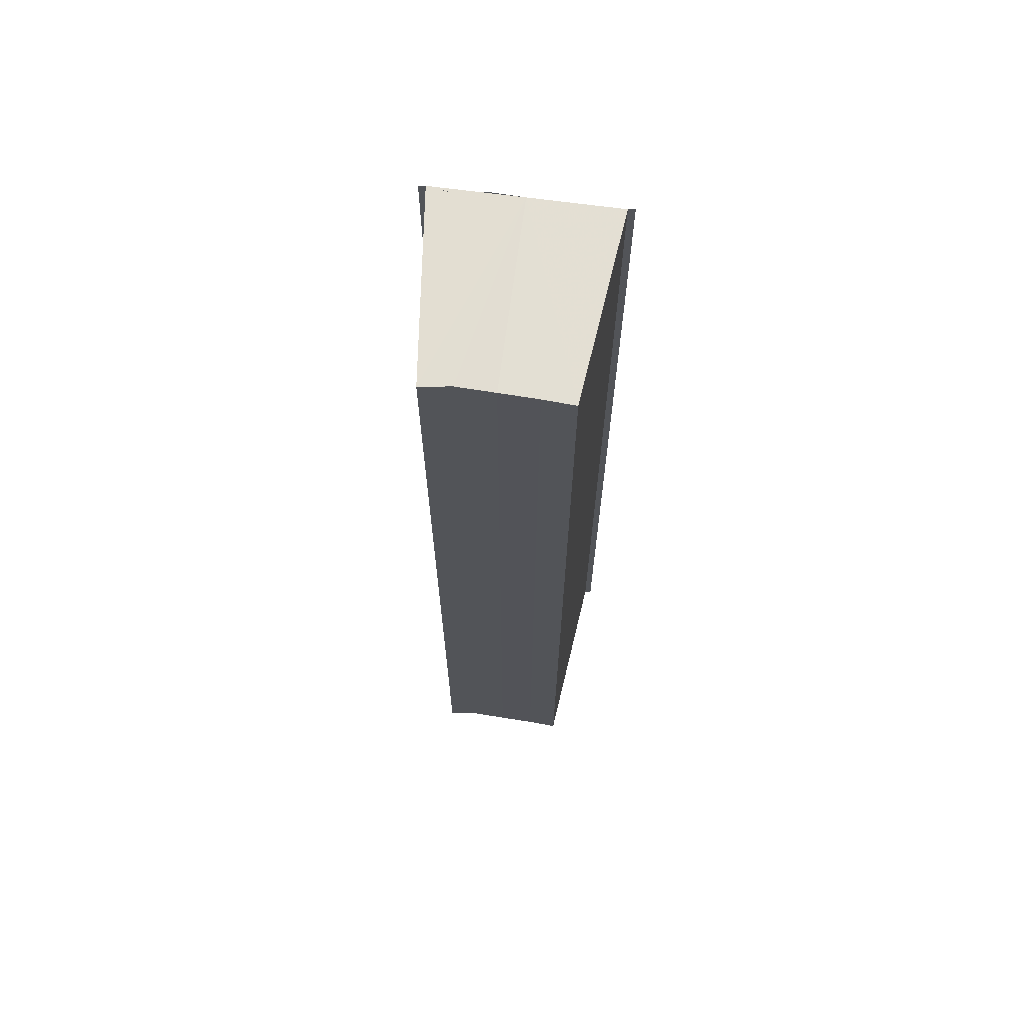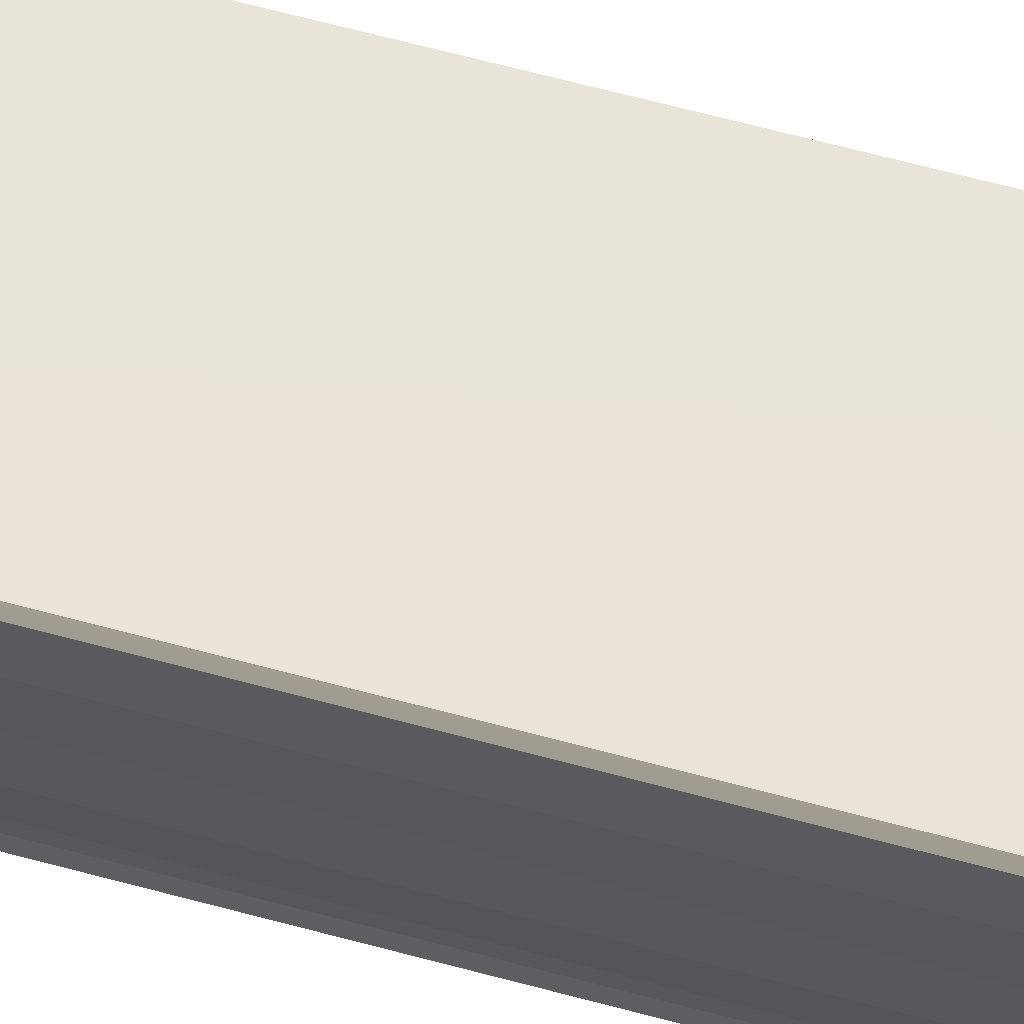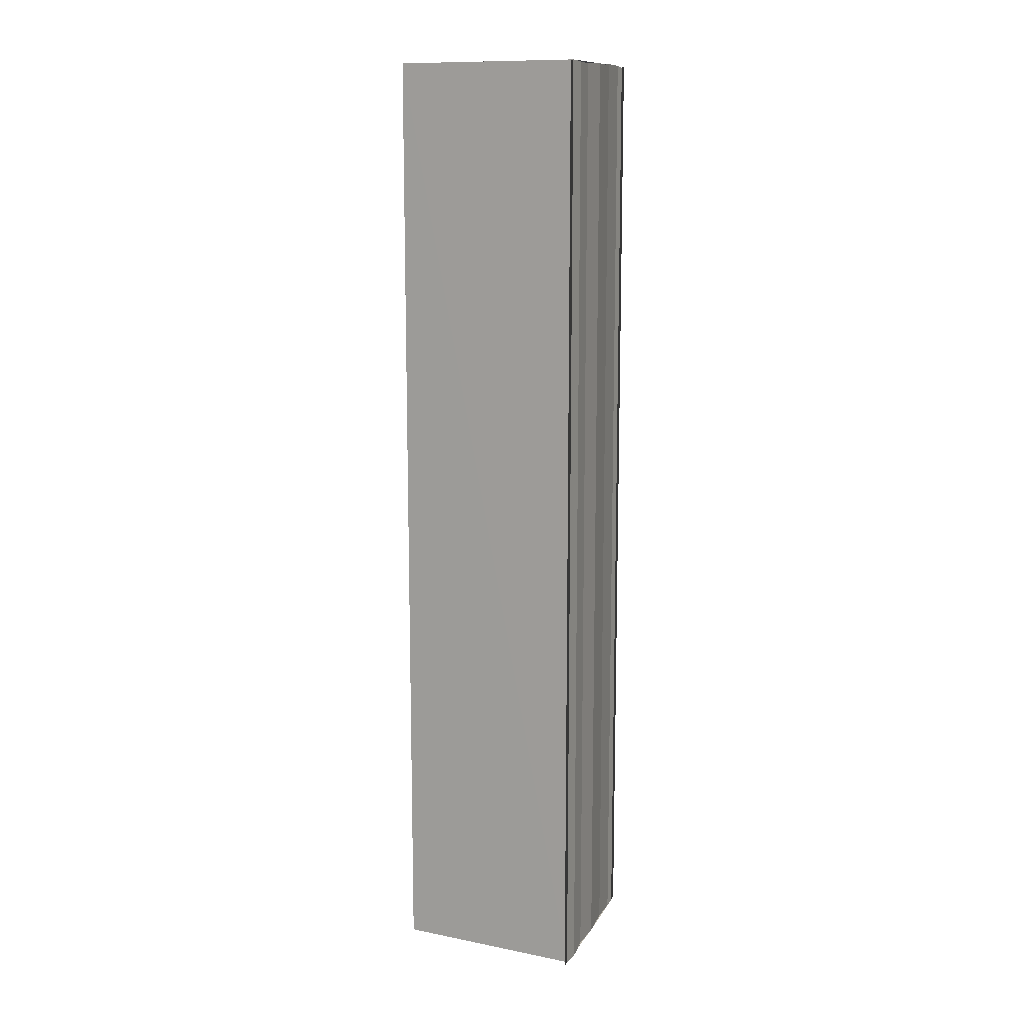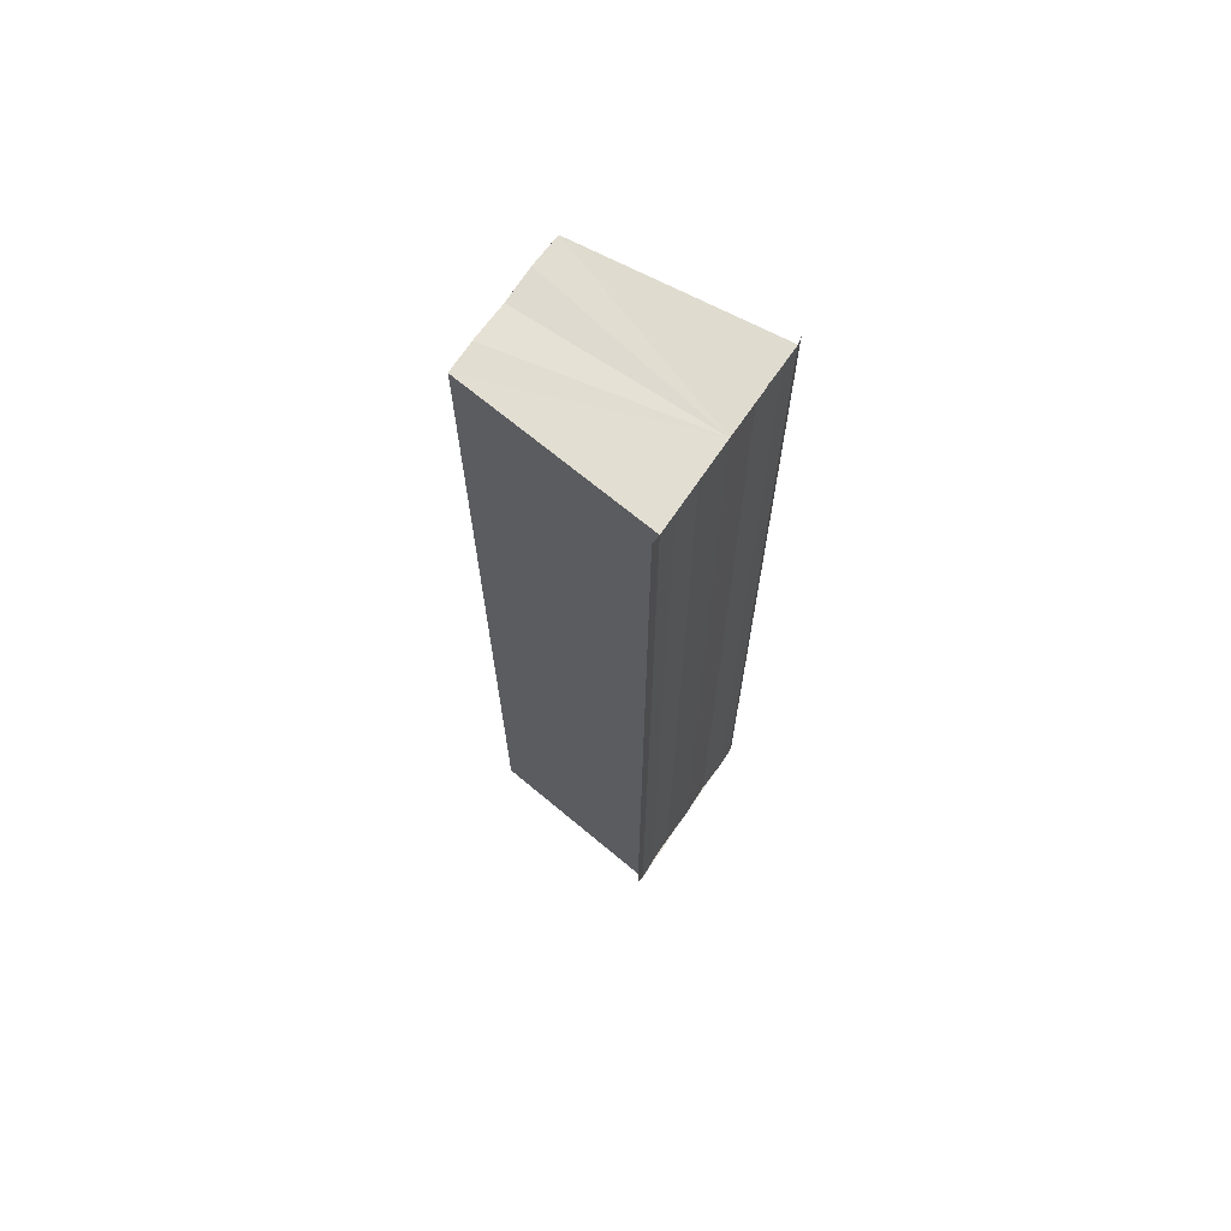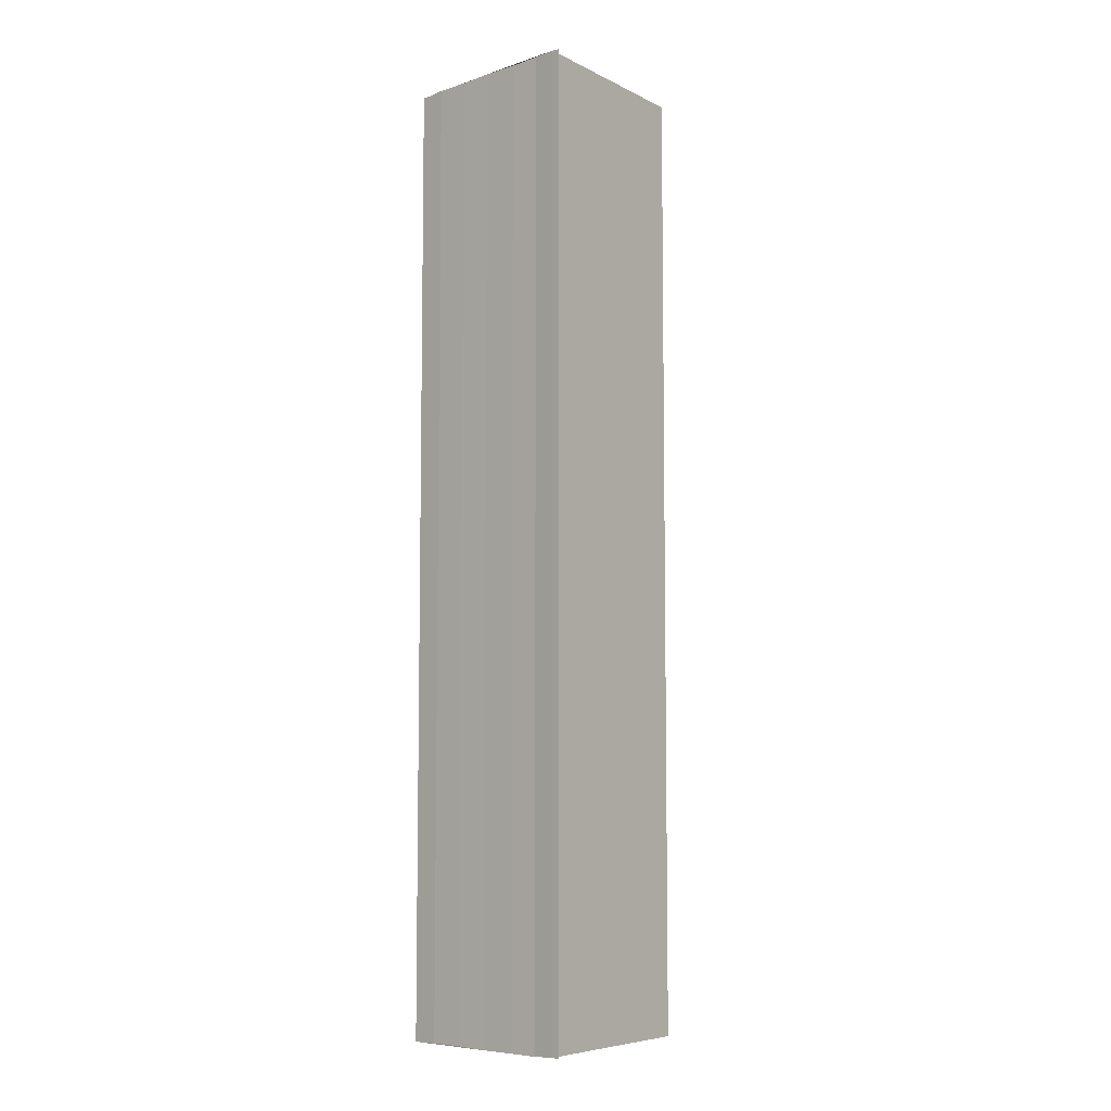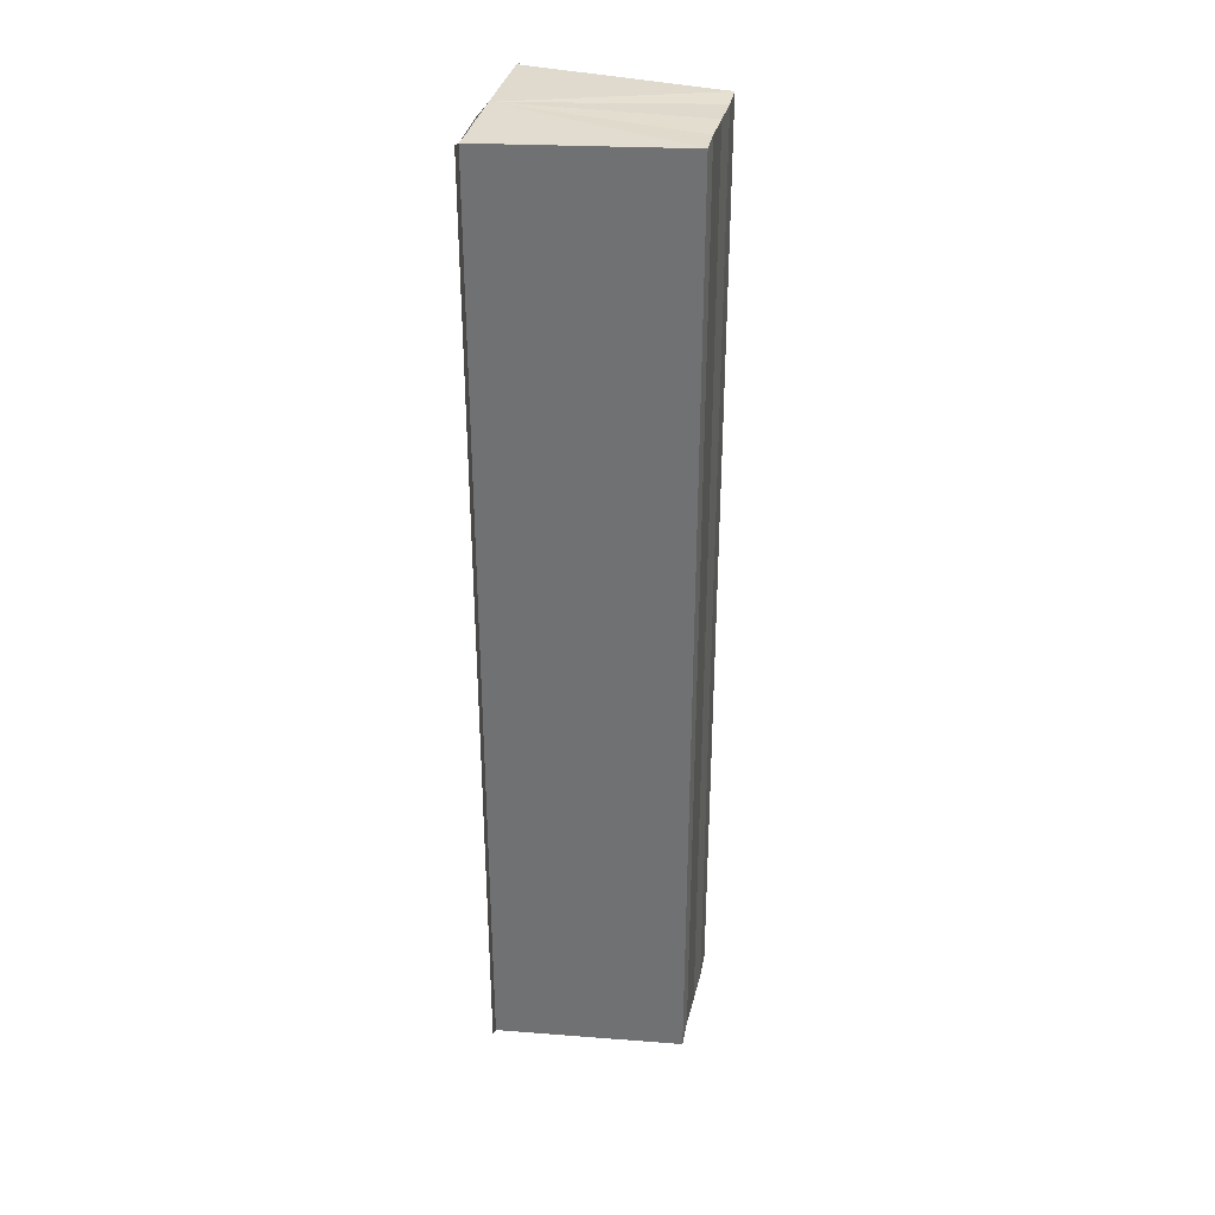
<metadata>
{"format":"obj","ext":"obj","renderer":"f3d","projection":"perspective","resolution":1024,"background":"white","views":[{"elev":66.9,"azim":-82.5,"up":"+Y"},{"elev":67.2,"azim":104.9,"up":"+Z"},{"elev":12.2,"azim":19.2,"up":"+Y"},{"elev":68.9,"azim":34.0,"up":"+Y"},{"elev":-6.8,"azim":133.2,"up":"+Y"},{"elev":33.9,"azim":-167.4,"up":"+Y"}]}
</metadata>
<code>
o 9165
v 2230 1889 9.448
v 2230 1889 9.447
v 2230 1889 9.448
v 2230 1889 9.447
v 2230 1889 9.445
v 2230 1889 9.445
v 2230 1889 9.444
v 2230 1889 9.444
v 2230 1889 9.444
v 2230 1889 9.445
v 2230 1889 9.447
v 2230 1889 9.448
v 2230 1889 9.45
v 2230 1889 9.452
v 2230 1889 9.453
v 2230 1889 9.443
v 2230 1889 9.444
v 2230 1889 9.443
v 2230 1889 9.444
v 2230 1889 9.445
v 2230 1889 9.45
v 2230 1889 9.447
v 2230 1889 9.448
v 2230 1889 9.45
v 2230 1889 9.452
v 2230 1889 9.45
v 2230 1889 9.453
v 2230 1889 9.452
v 2230 1889 9.452
v 2230 1889 9.453
v 2230 1889 9.45
v 2230 1889 9.452
v 2230 1889 9.448
v 2230 1889 9.45
v 2230 1889 9.447
v 2230 1889 9.448
v 2230 1889 9.445
v 2230 1889 9.447
v 2230 1889 9.445
v 2230 1889 9.447
v 2230 1889 9.448
v 2230 1889 9.447
v 2230 1889 9.45
v 2230 1889 9.448
v 2230 1889 9.452
v 2230 1889 9.45
v 2230 1889 9.444
v 2230 1889 9.443
v 2230 1889 9.444
v 2230 1889 9.445
v 2230 1889 9.443
v 2230 1889 9.443
v 2230 1889 9.445
v 2230 1889 9.452
v 2230 1889 9.453
v 2230 1889 9.452
v 2230 1889 9.453
v 2230 1889 9.453
v 2230 1889 9.453
v 2230 1889 9.453
v 2230 1889 9.453
v 2230 1889 9.453
v 2230 1889 9.453
v 2230 1889 9.453
v 2230 1889 9.453
f 1 2 3
f 3 2 4
f 2 5 4
f 4 5 6
f 5 7 6
f 6 8 9
f 3 9 10
f 3 10 11
f 3 11 12
f 3 12 13
f 3 13 14
f 3 14 15
f 16 8 17
f 18 19 16
f 1 20 8
f 21 1 3
f 1 22 20
f 1 23 22
f 1 24 23
f 1 25 24
f 26 1 21
f 1 27 25
f 28 26 21
f 29 26 28
f 30 29 28
f 31 25 32
f 33 34 31
f 35 36 33
f 37 38 35
f 39 40 37
f 40 41 42
f 41 43 44
f 43 45 46
f 47 48 49
f 47 50 49
f 49 51 52
f 49 20 53
f 54 55 56
f 57 55 58
f 56 27 59
f 58 27 59
f 60 61 62
f 62 63 64
f 65 29 62

</code>
